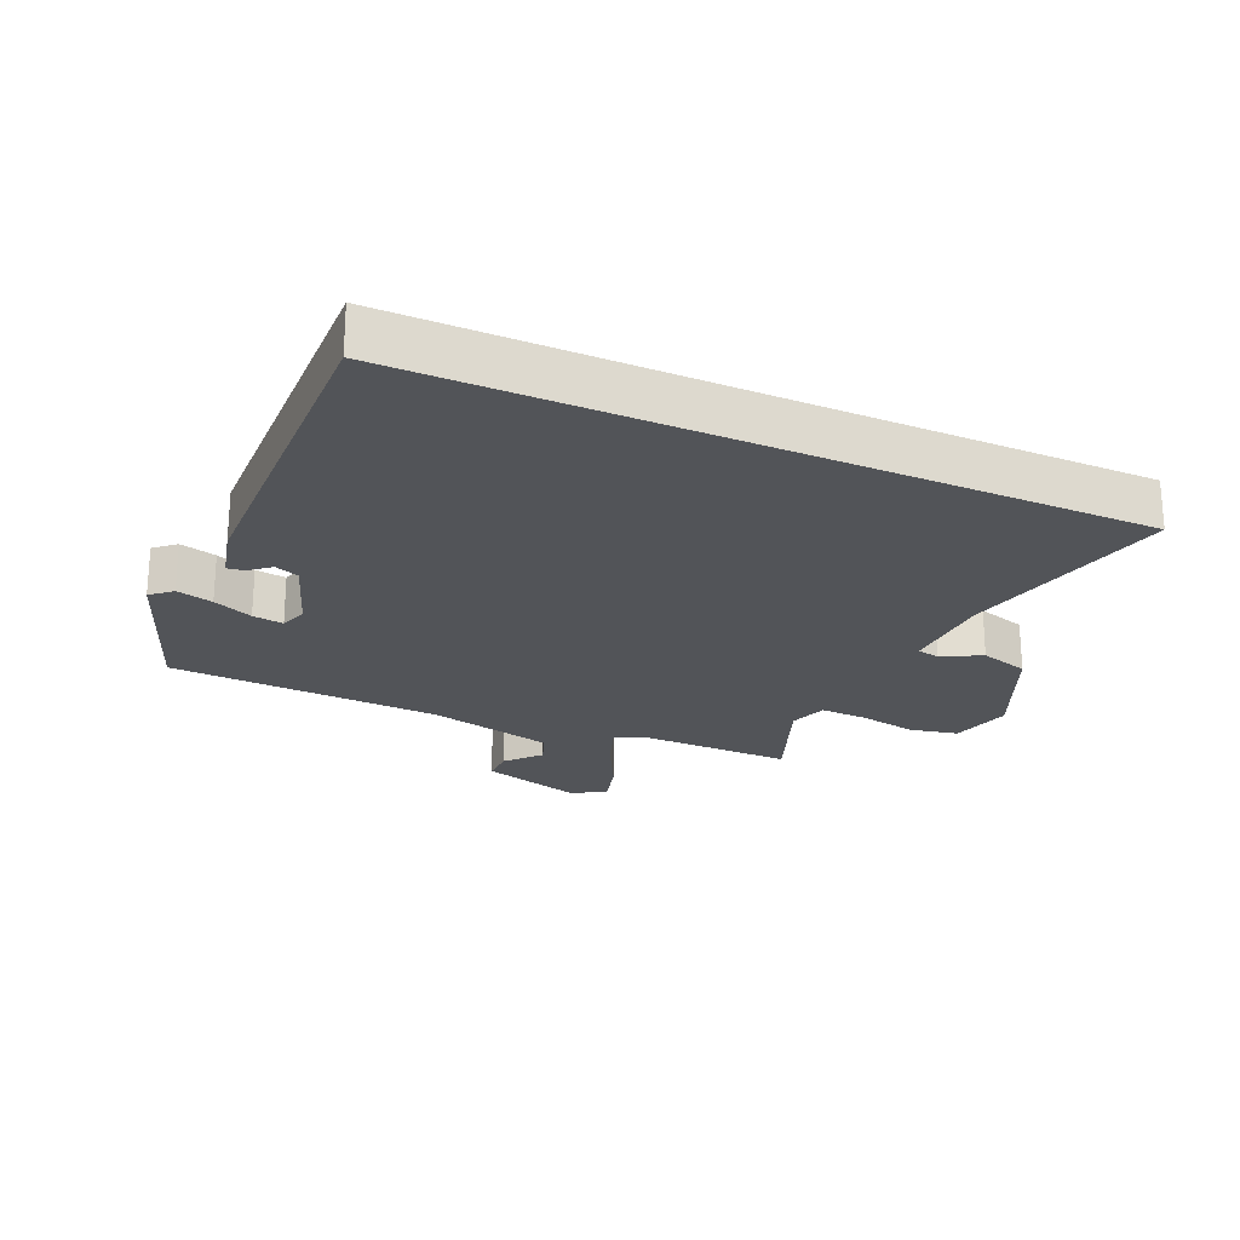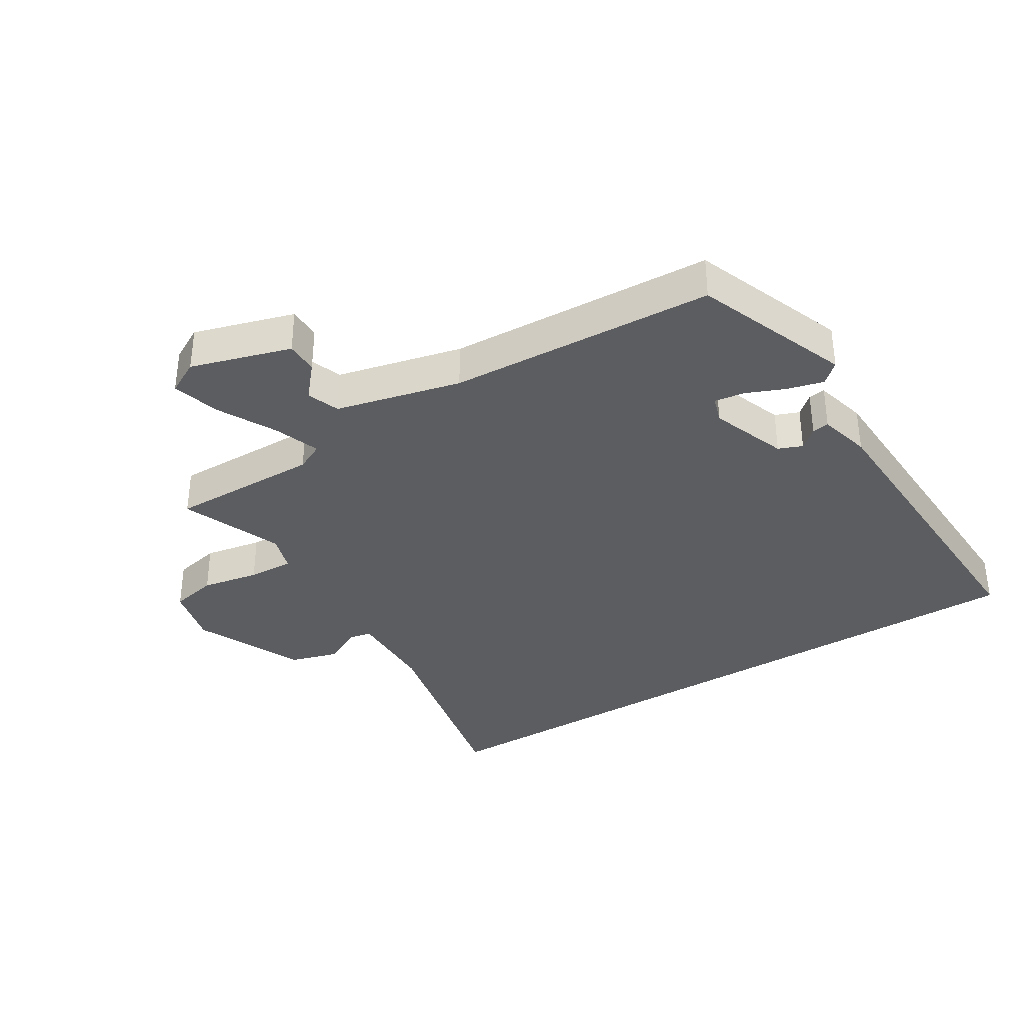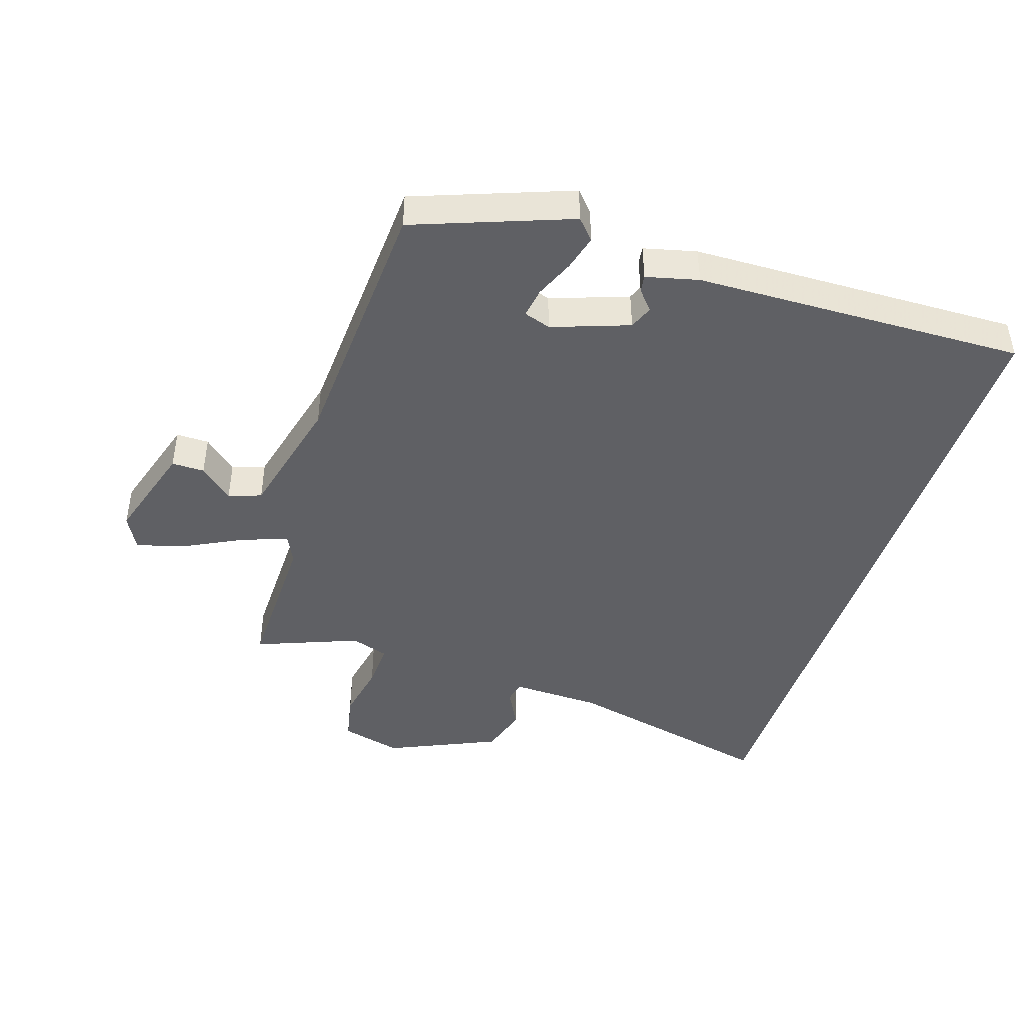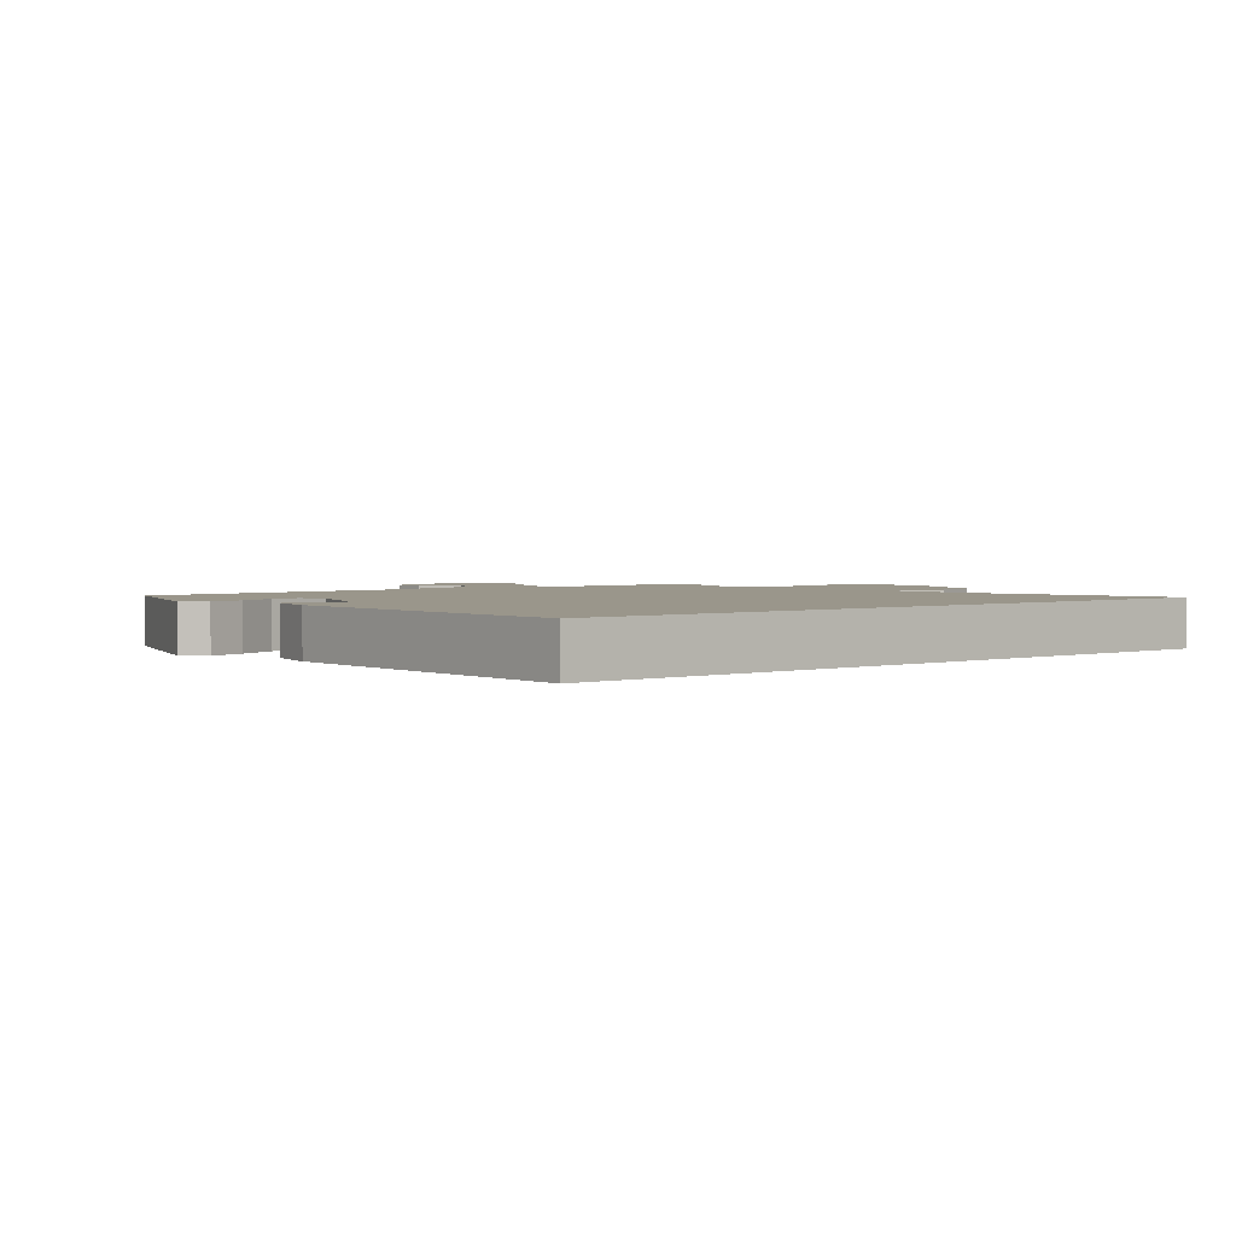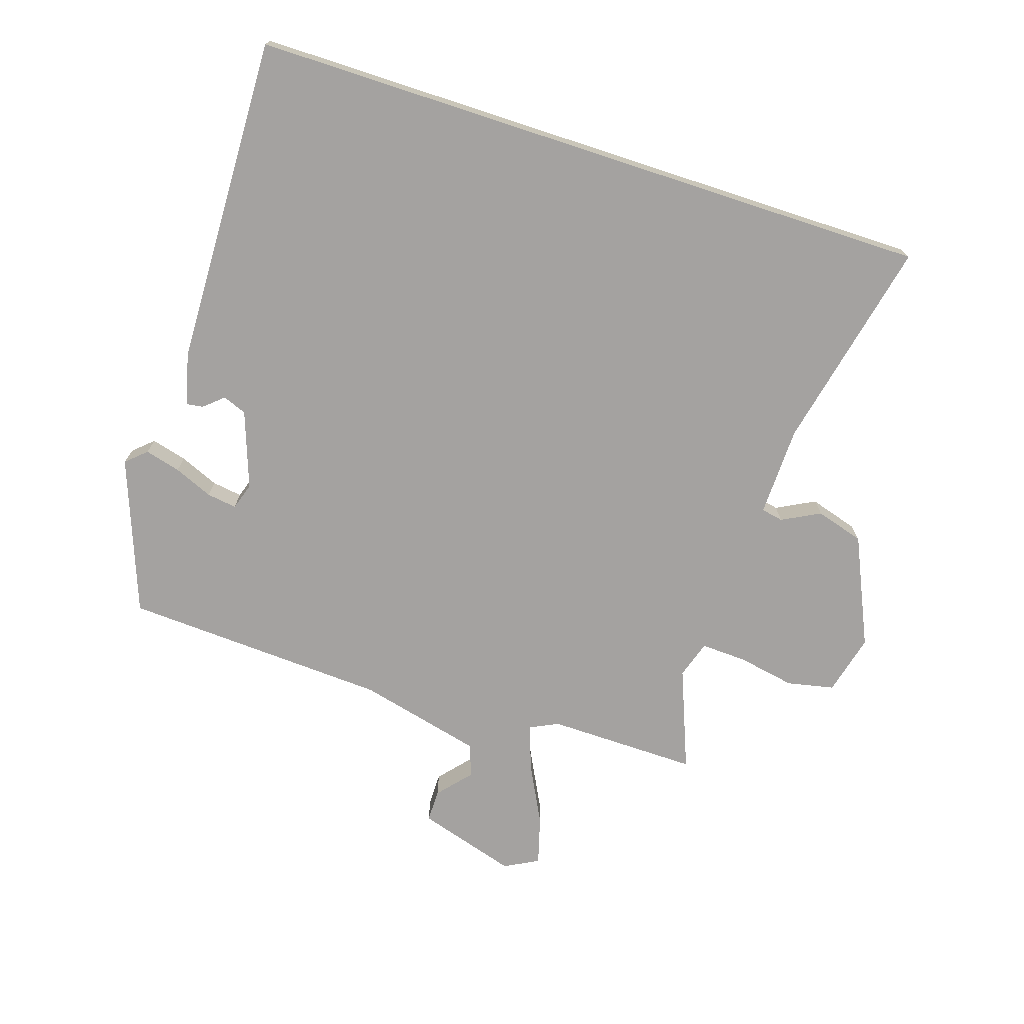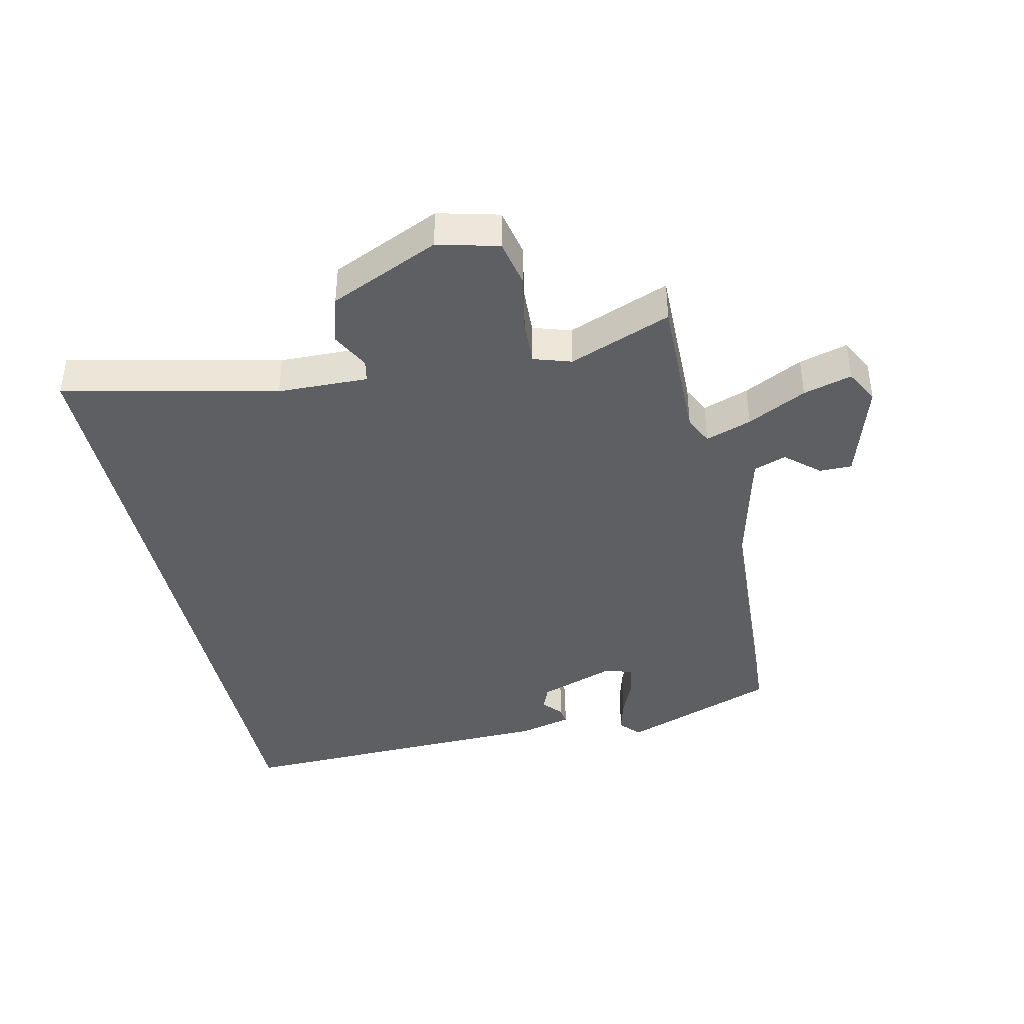
<metadata>
{"format":"obj","ext":"obj","renderer":"f3d","projection":"perspective","resolution":1024,"background":"white","views":[{"elev":-23.0,"azim":155.8,"up":"+Y"},{"elev":-35.6,"azim":31.9,"up":"+Y"},{"elev":-44.5,"azim":71.8,"up":"+Y"},{"elev":2.3,"azim":139.5,"up":"+Y"},{"elev":-72.7,"azim":161.9,"up":"+Y"},{"elev":-40.7,"azim":-77.7,"up":"+Y"}]}
</metadata>
<code>
v 0.507 0.07 -0.5
v -0.594 0.07 -0.5
v -0.52 0.07 -0.16
v -0.517 0.07 -0.016
v -0.552 0.07 -0.009
v -0.613 0.07 -0.041
v -0.69 0.07 -0.018
v -0.769 0.07 0.156
v -0.745 0.07 0.253
v -0.67 0.07 0.269
v -0.578 0.07 0.252
v -0.505 0.07 0.249
v -0.486 0.07 0.309
v -0.55 0.07 0.471
v -0.309 0.07 0.468
v -0.264 0.07 0.49
v -0.29 0.07 0.563
v -0.338 0.07 0.656
v -0.36 0.07 0.733
v -0.306 0.07 0.762
v -0.147 0.07 0.714
v -0.147 0.07 0.662
v -0.193 0.07 0.609
v -0.174 0.07 0.557
v 0.025 0.07 0.509
v 0.449 0.07 0.487
v 0.542 0.07 0.24
v 0.51 0.07 0.211
v 0.453 0.07 0.226
v 0.391 0.07 0.252
v 0.343 0.07 0.259
v 0.329 0.07 0.216
v 0.373 0.07 0.094
v 0.411 0.07 0.079
v 0.442 0.07 0.106
v 0.469 0.07 0.11
v 0.49 0.07 0.027
v 0.507 0 -0.5
v -0.594 0 -0.5
v -0.52 0 -0.16
v -0.517 0 -0.016
v -0.552 0 -0.009
v -0.613 0 -0.041
v -0.69 0 -0.018
v -0.769 0 0.156
v -0.745 0 0.253
v -0.67 0 0.269
v -0.578 0 0.252
v -0.505 0 0.249
v -0.486 0 0.309
v -0.55 0 0.471
v -0.309 0 0.468
v -0.264 0 0.49
v -0.29 0 0.563
v -0.338 0 0.656
v -0.36 0 0.733
v -0.306 0 0.762
v -0.147 0 0.714
v -0.147 0 0.662
v -0.193 0 0.609
v -0.174 0 0.557
v 0.025 0 0.509
v 0.449 0 0.487
v 0.542 0 0.24
v 0.51 0 0.211
v 0.453 0 0.226
v 0.391 0 0.252
v 0.343 0 0.259
v 0.329 0 0.216
v 0.373 0 0.094
v 0.411 0 0.079
v 0.442 0 0.106
v 0.469 0 0.11
v 0.49 0 0.027
f 36 37 1
f 35 36 1
f 34 35 1
f 1 2 3
f 34 1 3
f 33 34 3
f 32 33 3 4
f 31 32 4 5
f 28 29 30
f 27 28 30
f 26 27 30
f 25 26 30
f 24 25 30 31
f 21 22 23
f 20 21 23
f 19 20 23
f 18 19 23
f 17 18 23
f 16 17 23 24
f 13 14 15
f 12 13 15 16
f 9 10 11
f 8 9 11
f 7 8 11
f 6 7 11
f 5 6 11
f 5 11 12
f 16 24 31
f 12 16 31
f 5 12 31
f 38 74 73
f 38 73 72
f 38 72 71
f 40 39 38
f 40 38 71
f 40 71 70
f 41 40 70 69
f 42 41 69 68
f 67 66 65
f 67 65 64
f 67 64 63
f 67 63 62
f 68 67 62 61
f 60 59 58
f 60 58 57
f 60 57 56
f 60 56 55
f 60 55 54
f 61 60 54 53
f 52 51 50
f 53 52 50 49
f 48 47 46
f 48 46 45
f 48 45 44
f 48 44 43
f 48 43 42
f 49 48 42
f 68 61 53
f 68 53 49
f 68 49 42
f 1 38 39 2
f 2 39 40 3
f 3 40 41 4
f 4 41 42 5
f 5 42 43 6
f 6 43 44 7
f 7 44 45 8
f 8 45 46 9
f 9 46 47 10
f 10 47 48 11
f 11 48 49 12
f 12 49 50 13
f 13 50 51 14
f 14 51 52 15
f 15 52 53 16
f 16 53 54 17
f 17 54 55 18
f 18 55 56 19
f 19 56 57 20
f 20 57 58 21
f 21 58 59 22
f 22 59 60 23
f 23 60 61 24
f 24 61 62 25
f 25 62 63 26
f 26 63 64 27
f 27 64 65 28
f 28 65 66 29
f 29 66 67 30
f 30 67 68 31
f 31 68 69 32
f 32 69 70 33
f 33 70 71 34
f 34 71 72 35
f 35 72 73 36
f 36 73 74 37
f 37 74 38 1

</code>
